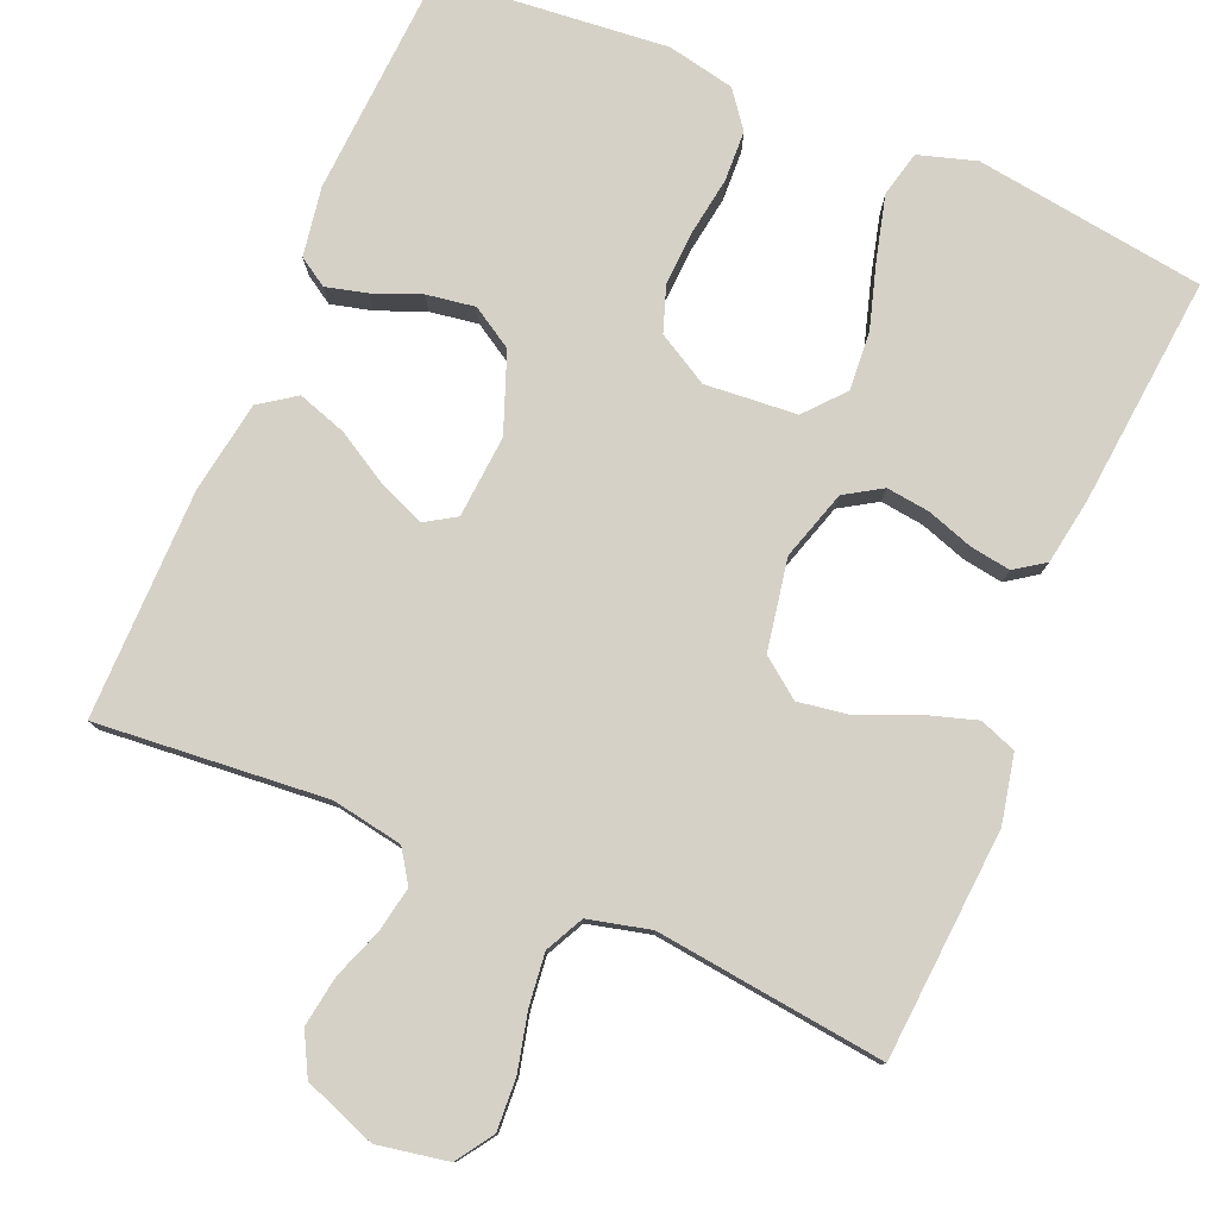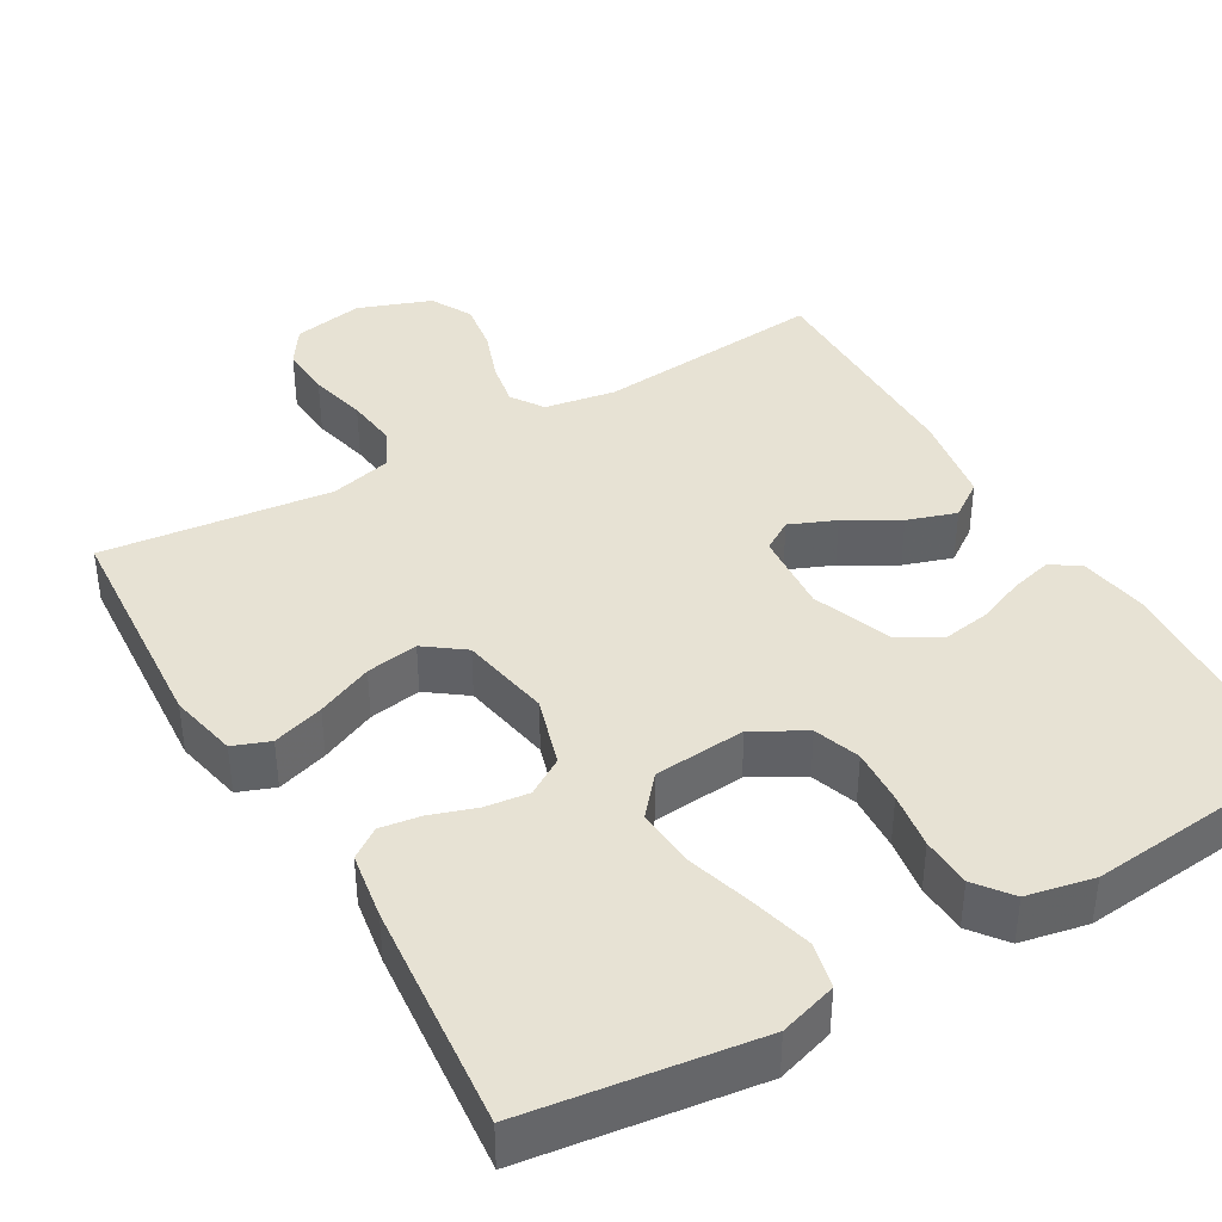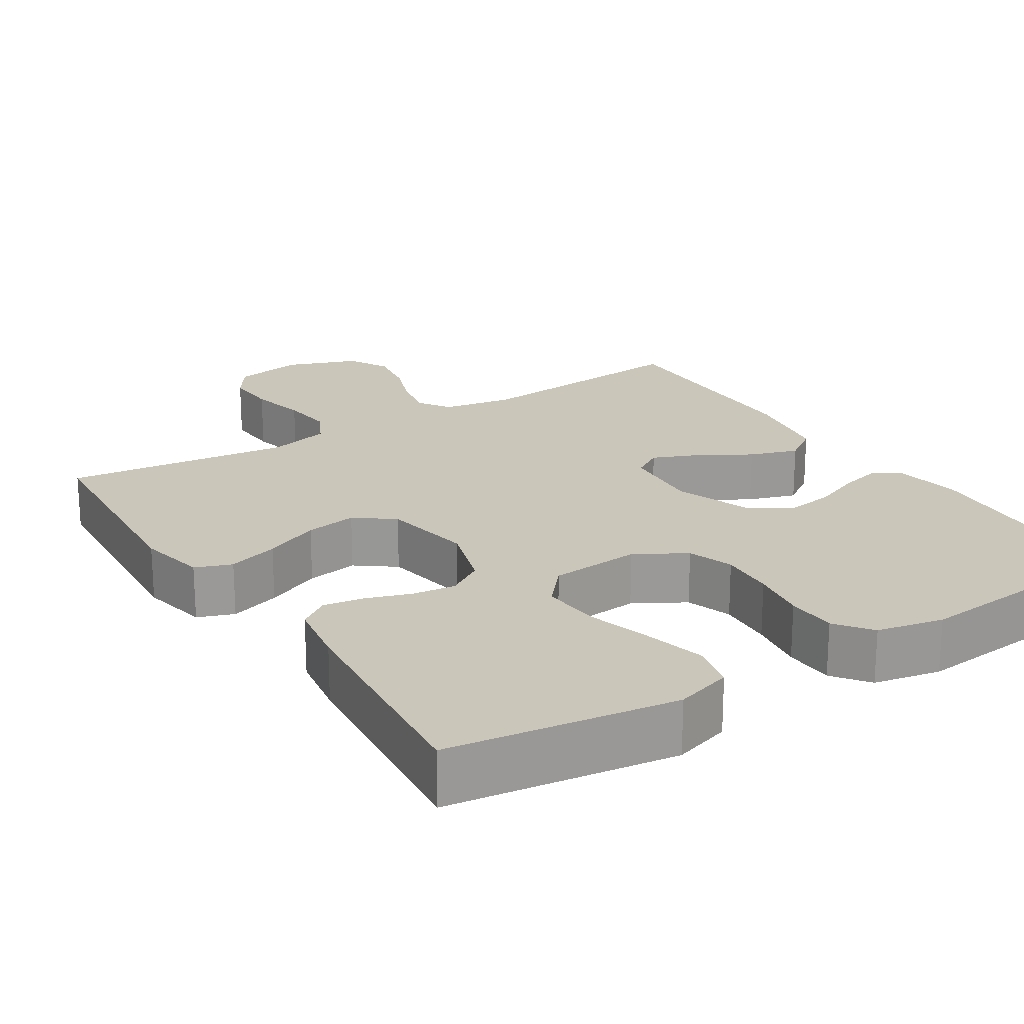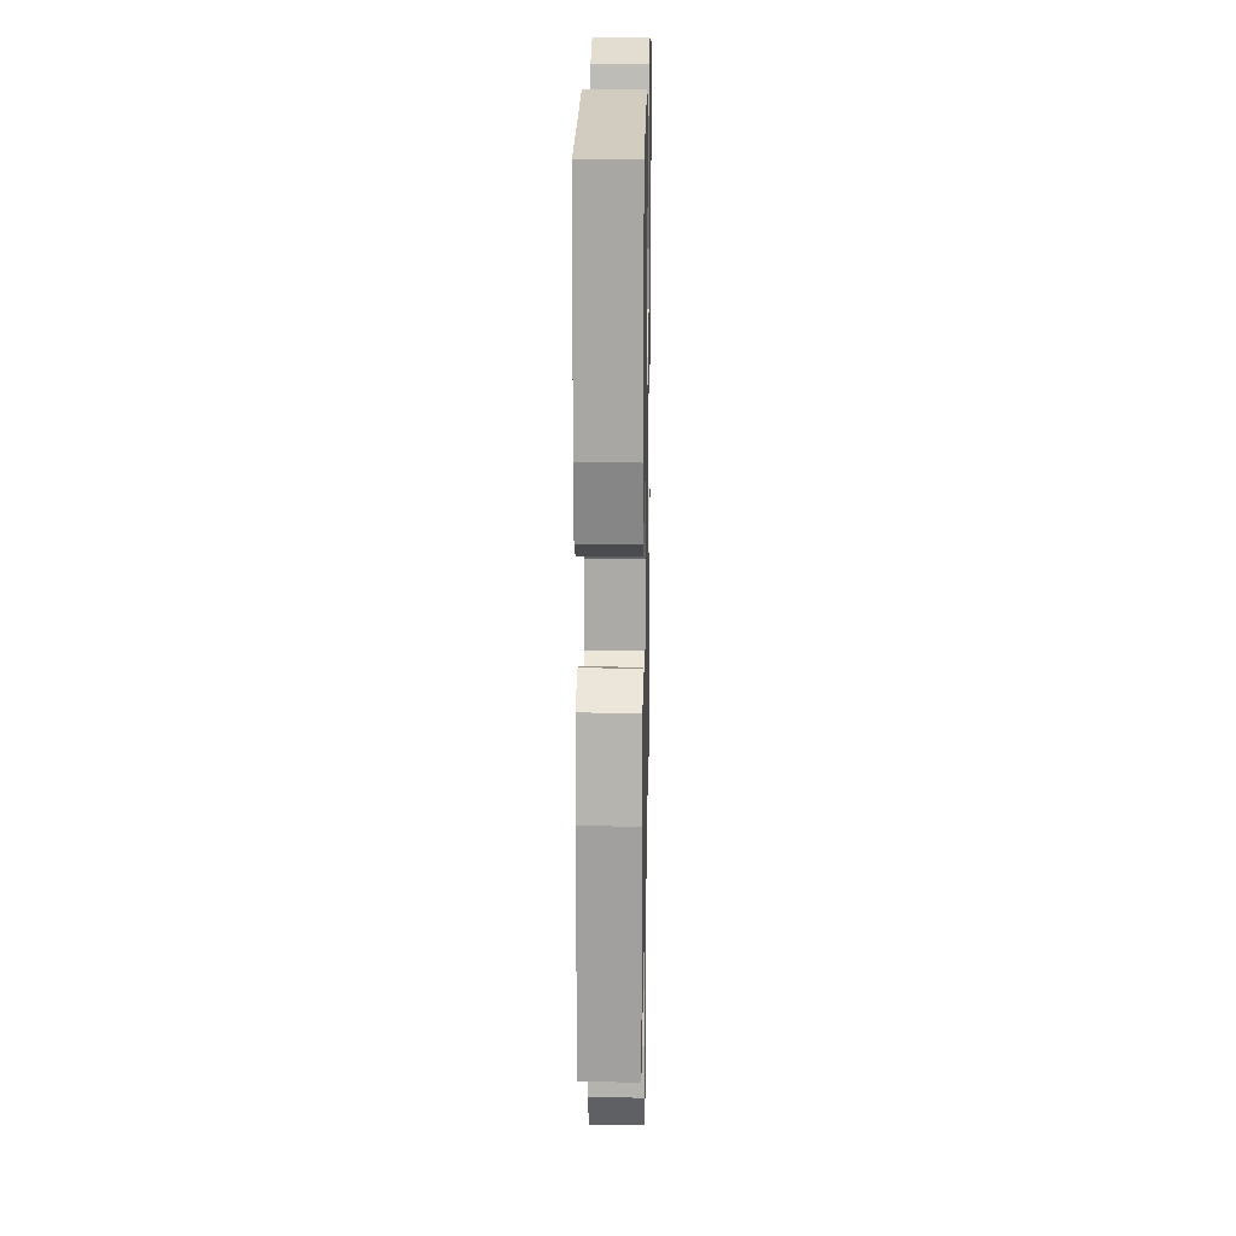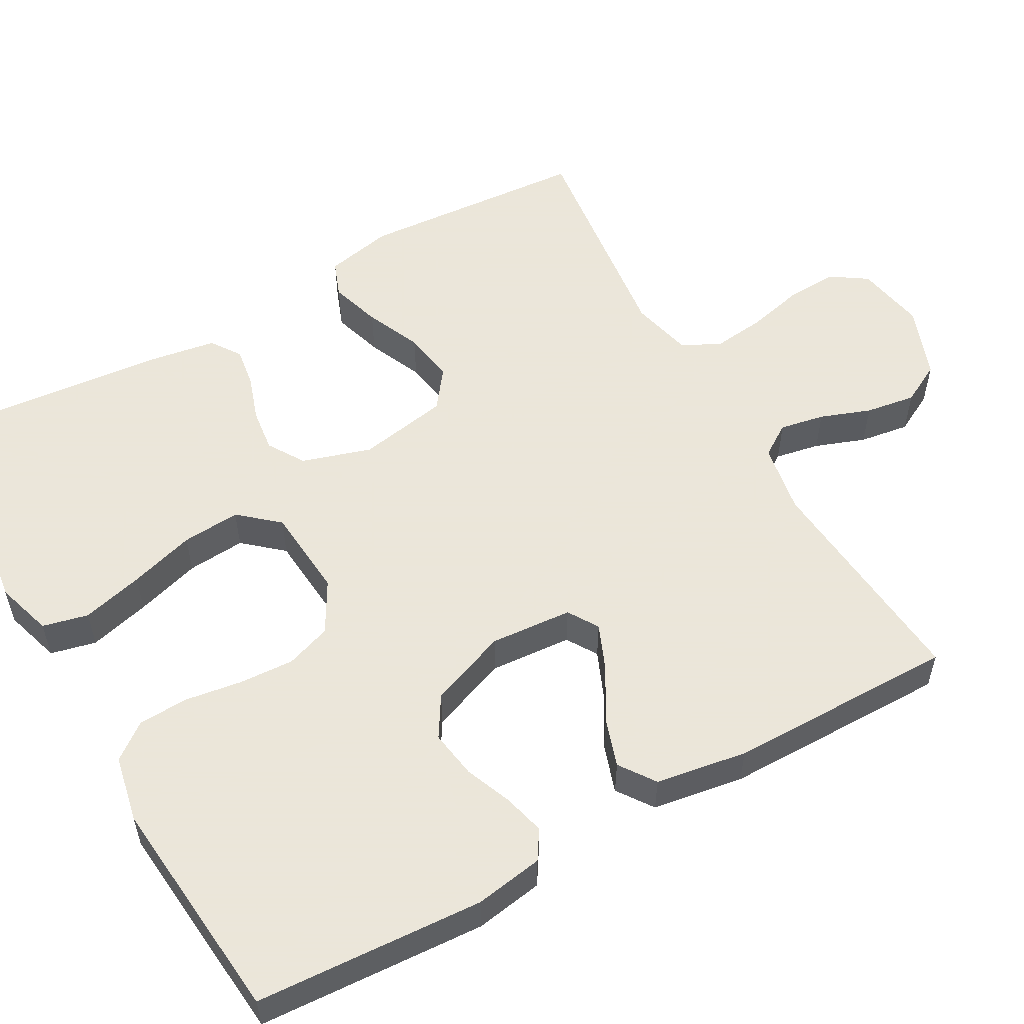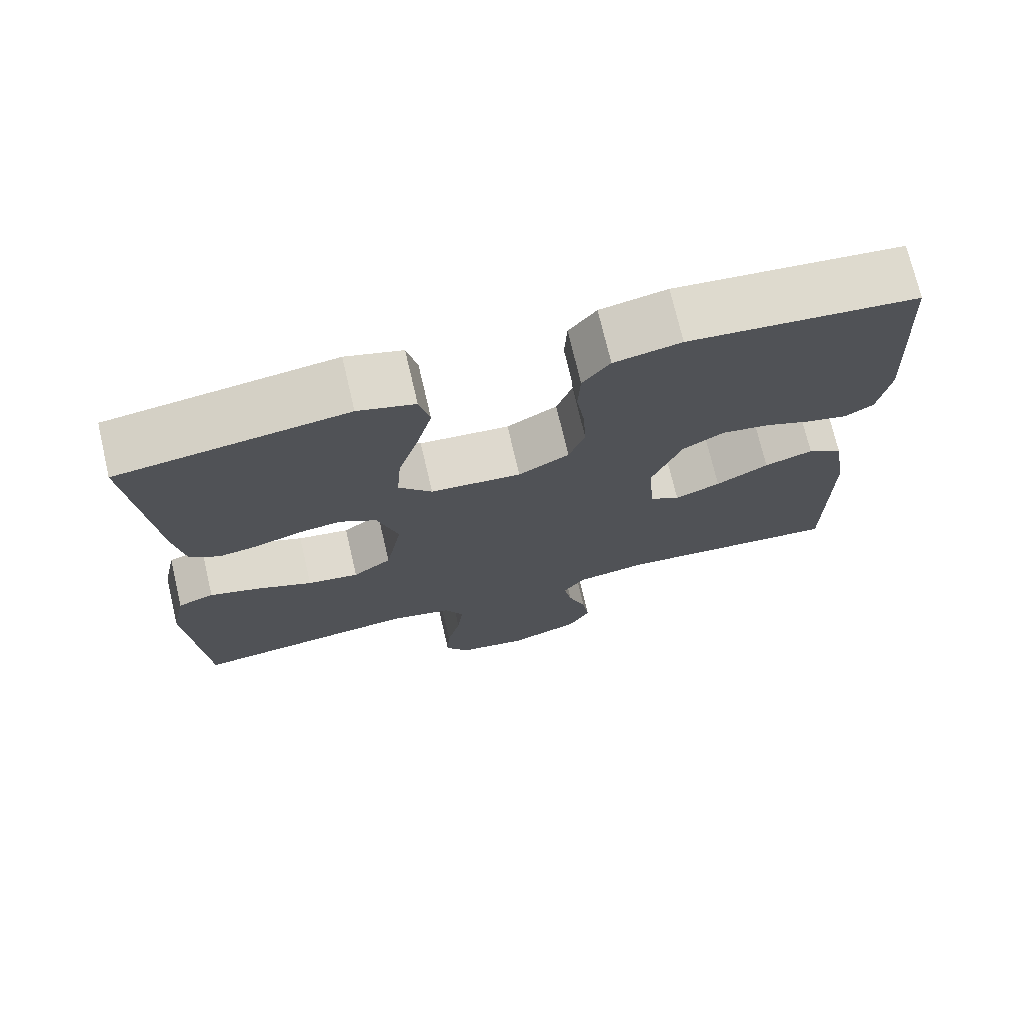
<metadata>
{"format":"obj","ext":"obj","renderer":"f3d","projection":"perspective","resolution":1024,"background":"white","views":[{"elev":78.9,"azim":-156.9,"up":"+Y"},{"elev":40.0,"azim":-30.2,"up":"+Y"},{"elev":21.2,"azim":-32.3,"up":"+Y"},{"elev":18.3,"azim":91.1,"up":"+Z"},{"elev":55.0,"azim":60.8,"up":"+Y"},{"elev":73.3,"azim":-13.2,"up":"+Z"}]}
</metadata>
<code>
v 0.5 0.07 -0.5
v 0.2 0.07 -0.473
v 0.107 0.07 -0.489
v 0.079 0.07 -0.531
v 0.09 0.07 -0.59
v 0.114 0.07 -0.656
v 0.124 0.07 -0.722
v 0.095 0.07 -0.776
v 0 0.07 -0.811
v -0.092 0.07 -0.794
v -0.124 0.07 -0.746
v -0.12 0.07 -0.678
v -0.102 0.07 -0.603
v -0.094 0.07 -0.535
v -0.119 0.07 -0.485
v -0.2 0.07 -0.465
v -0.5 0.07 -0.5
v -0.521 0.07 -0.2
v -0.502 0.07 -0.111
v -0.454 0.07 -0.093
v -0.387 0.07 -0.114
v -0.314 0.07 -0.146
v -0.246 0.07 -0.157
v -0.195 0.07 -0.119
v -0.173 0.07 0
v -0.201 0.07 0.091
v -0.249 0.07 0.121
v -0.306 0.07 0.114
v -0.366 0.07 0.094
v -0.419 0.07 0.086
v -0.458 0.07 0.113
v -0.472 0.07 0.2
v -0.5 0.07 0.5
v -0.2 0.07 0.541
v -0.125 0.07 0.518
v -0.111 0.07 0.458
v -0.132 0.07 0.377
v -0.158 0.07 0.291
v -0.164 0.07 0.214
v -0.12 0.07 0.163
v 0 0.07 0.153
v 0.067 0.07 0.191
v 0.088 0.07 0.251
v 0.084 0.07 0.324
v 0.073 0.07 0.398
v 0.076 0.07 0.464
v 0.112 0.07 0.511
v 0.2 0.07 0.529
v 0.5 0.07 0.5
v 0.517 0.07 0.2
v 0.502 0.07 0.11
v 0.464 0.07 0.086
v 0.41 0.07 0.1
v 0.348 0.07 0.125
v 0.285 0.07 0.135
v 0.231 0.07 0.102
v 0.192 0.07 0
v 0.2 0.07 -0.108
v 0.24 0.07 -0.133
v 0.3 0.07 -0.108
v 0.369 0.07 -0.068
v 0.433 0.07 -0.047
v 0.48 0.07 -0.08
v 0.499 0.07 -0.2
v 0.5 0 -0.5
v 0.2 0 -0.473
v 0.107 0 -0.489
v 0.079 0 -0.531
v 0.09 0 -0.59
v 0.114 0 -0.656
v 0.124 0 -0.722
v 0.095 0 -0.776
v 0 0 -0.811
v -0.092 0 -0.794
v -0.124 0 -0.746
v -0.12 0 -0.678
v -0.102 0 -0.603
v -0.094 0 -0.535
v -0.119 0 -0.485
v -0.2 0 -0.465
v -0.5 0 -0.5
v -0.521 0 -0.2
v -0.502 0 -0.111
v -0.454 0 -0.093
v -0.387 0 -0.114
v -0.314 0 -0.146
v -0.246 0 -0.157
v -0.195 0 -0.119
v -0.173 0 0
v -0.201 0 0.091
v -0.249 0 0.121
v -0.306 0 0.114
v -0.366 0 0.094
v -0.419 0 0.086
v -0.458 0 0.113
v -0.472 0 0.2
v -0.5 0 0.5
v -0.2 0 0.541
v -0.125 0 0.518
v -0.111 0 0.458
v -0.132 0 0.377
v -0.158 0 0.291
v -0.164 0 0.214
v -0.12 0 0.163
v 0 0 0.153
v 0.067 0 0.191
v 0.088 0 0.251
v 0.084 0 0.324
v 0.073 0 0.398
v 0.076 0 0.464
v 0.112 0 0.511
v 0.2 0 0.529
v 0.5 0 0.5
v 0.517 0 0.2
v 0.502 0 0.11
v 0.464 0 0.086
v 0.41 0 0.1
v 0.348 0 0.125
v 0.285 0 0.135
v 0.231 0 0.102
v 0.192 0 0
v 0.2 0 -0.108
v 0.24 0 -0.133
v 0.3 0 -0.108
v 0.369 0 -0.068
v 0.433 0 -0.047
v 0.48 0 -0.08
v 0.499 0 -0.2
f 63 64 1 2
f 60 61 62 63
f 59 60 63 2
f 58 59 2 3
f 57 58 3 4
f 51 52 53 54
f 51 54 55
f 50 51 55
f 49 50 55
f 48 49 55 56
f 44 45 46 47
f 43 44 47 48
f 42 43 48 56
f 35 36 37 38
f 33 34 35 38
f 33 38 39
f 32 33 39 40
f 28 29 30 31
f 27 28 31 32
f 19 20 21 22
f 17 18 19 22
f 16 17 22 23
f 15 16 23 24
f 10 11 12 13
f 10 13 14
f 9 10 14
f 8 9 14
f 5 6 7 8
f 4 5 8 14
f 57 4 14 15
f 41 42 56 57
f 40 41 57 15
f 27 32 40
f 26 27 40
f 25 26 40
f 15 24 25 40
f 66 65 128 127
f 127 126 125 124
f 66 127 124 123
f 67 66 123 122
f 68 67 122 121
f 118 117 116 115
f 119 118 115
f 119 115 114
f 119 114 113
f 120 119 113 112
f 111 110 109 108
f 112 111 108 107
f 120 112 107 106
f 102 101 100 99
f 102 99 98 97
f 103 102 97
f 104 103 97 96
f 95 94 93 92
f 96 95 92 91
f 86 85 84 83
f 86 83 82 81
f 87 86 81 80
f 88 87 80 79
f 77 76 75 74
f 78 77 74
f 78 74 73
f 78 73 72
f 72 71 70 69
f 78 72 69 68
f 79 78 68 121
f 121 120 106 105
f 79 121 105 104
f 104 96 91
f 104 91 90
f 104 90 89
f 104 89 88 79
f 1 65 66 2
f 2 66 67 3
f 3 67 68 4
f 4 68 69 5
f 5 69 70 6
f 6 70 71 7
f 7 71 72 8
f 8 72 73 9
f 9 73 74 10
f 10 74 75 11
f 11 75 76 12
f 12 76 77 13
f 13 77 78 14
f 14 78 79 15
f 15 79 80 16
f 16 80 81 17
f 17 81 82 18
f 18 82 83 19
f 19 83 84 20
f 20 84 85 21
f 21 85 86 22
f 22 86 87 23
f 23 87 88 24
f 24 88 89 25
f 25 89 90 26
f 26 90 91 27
f 27 91 92 28
f 28 92 93 29
f 29 93 94 30
f 30 94 95 31
f 31 95 96 32
f 32 96 97 33
f 33 97 98 34
f 34 98 99 35
f 35 99 100 36
f 36 100 101 37
f 37 101 102 38
f 38 102 103 39
f 39 103 104 40
f 40 104 105 41
f 41 105 106 42
f 42 106 107 43
f 43 107 108 44
f 44 108 109 45
f 45 109 110 46
f 46 110 111 47
f 47 111 112 48
f 48 112 113 49
f 49 113 114 50
f 50 114 115 51
f 51 115 116 52
f 52 116 117 53
f 53 117 118 54
f 54 118 119 55
f 55 119 120 56
f 56 120 121 57
f 57 121 122 58
f 58 122 123 59
f 59 123 124 60
f 60 124 125 61
f 61 125 126 62
f 62 126 127 63
f 63 127 128 64
f 64 128 65 1

</code>
